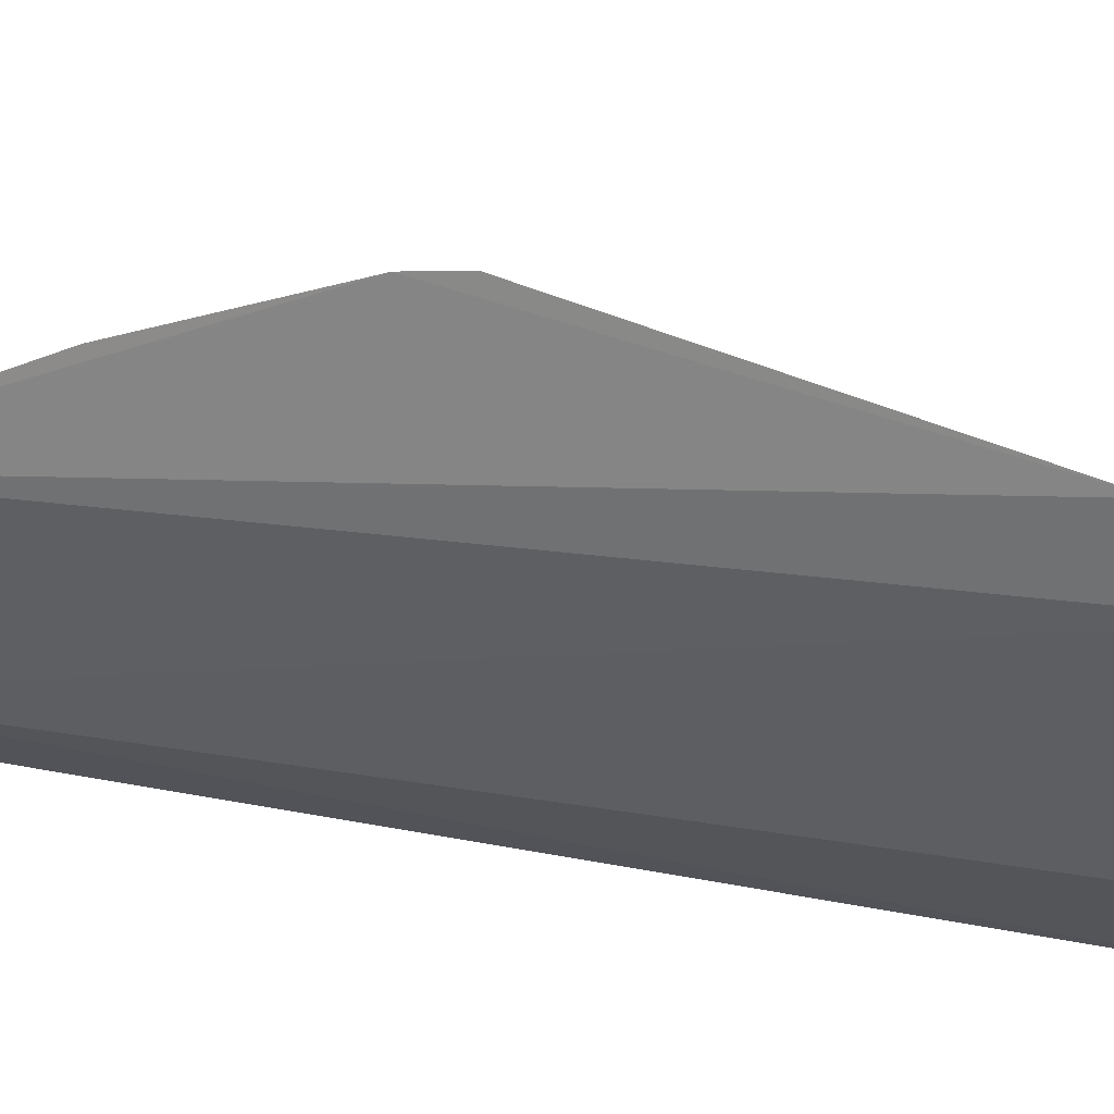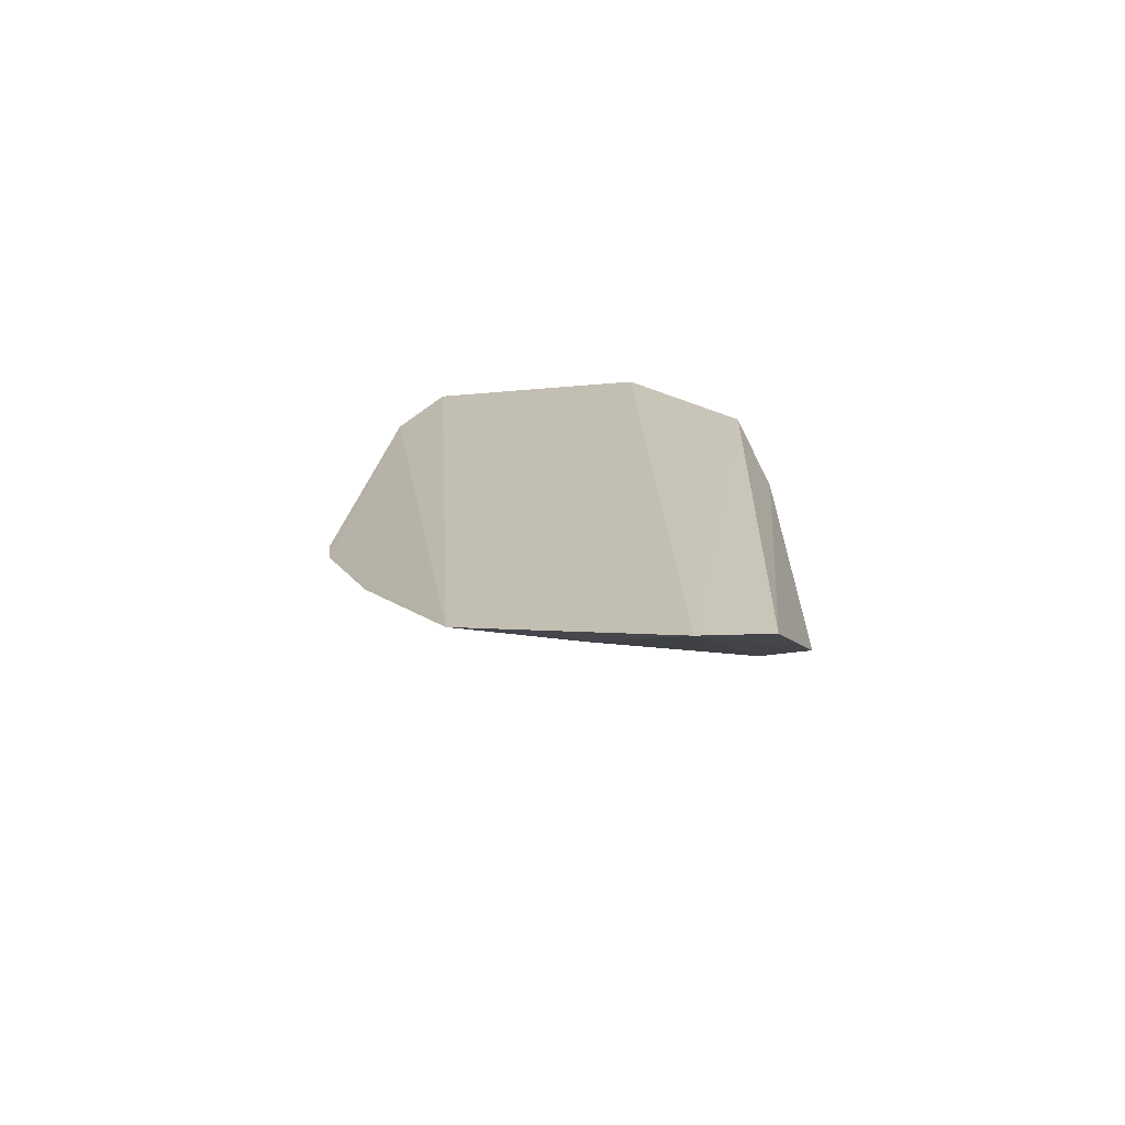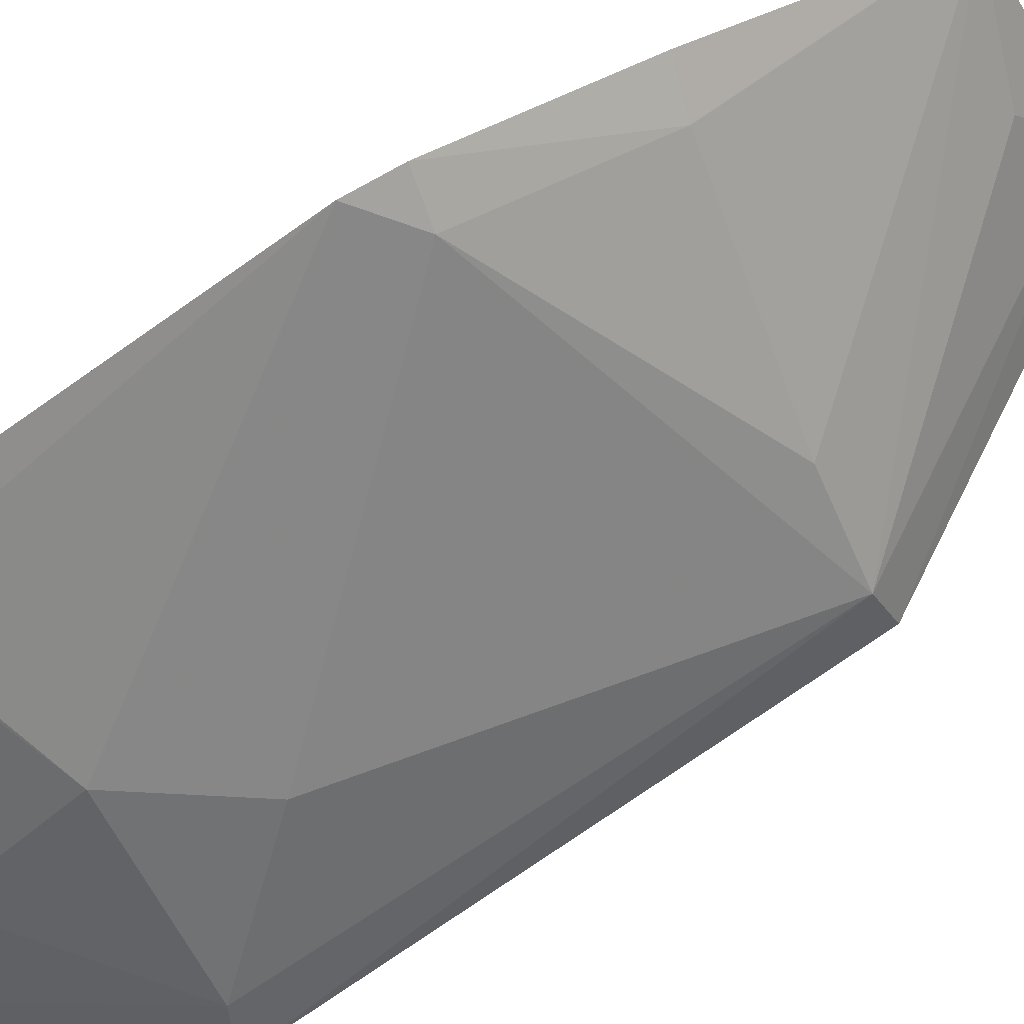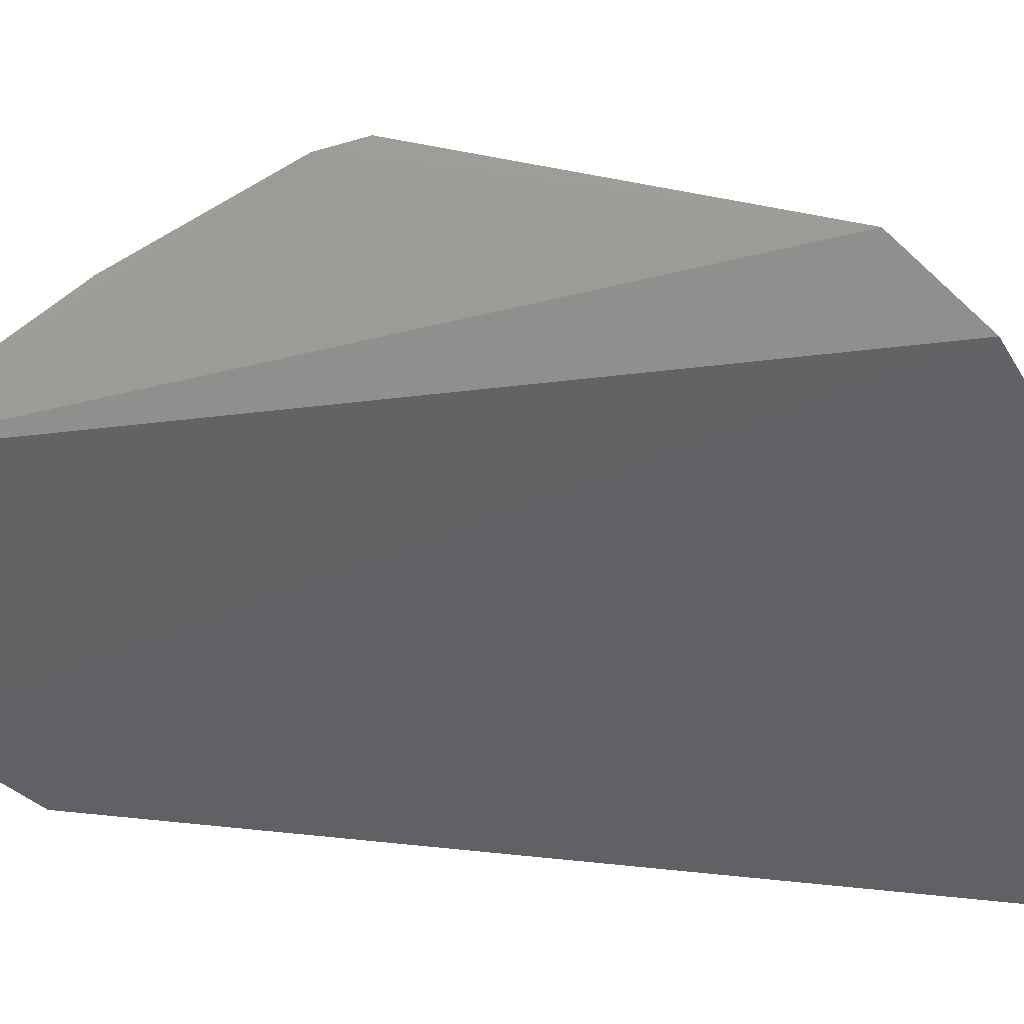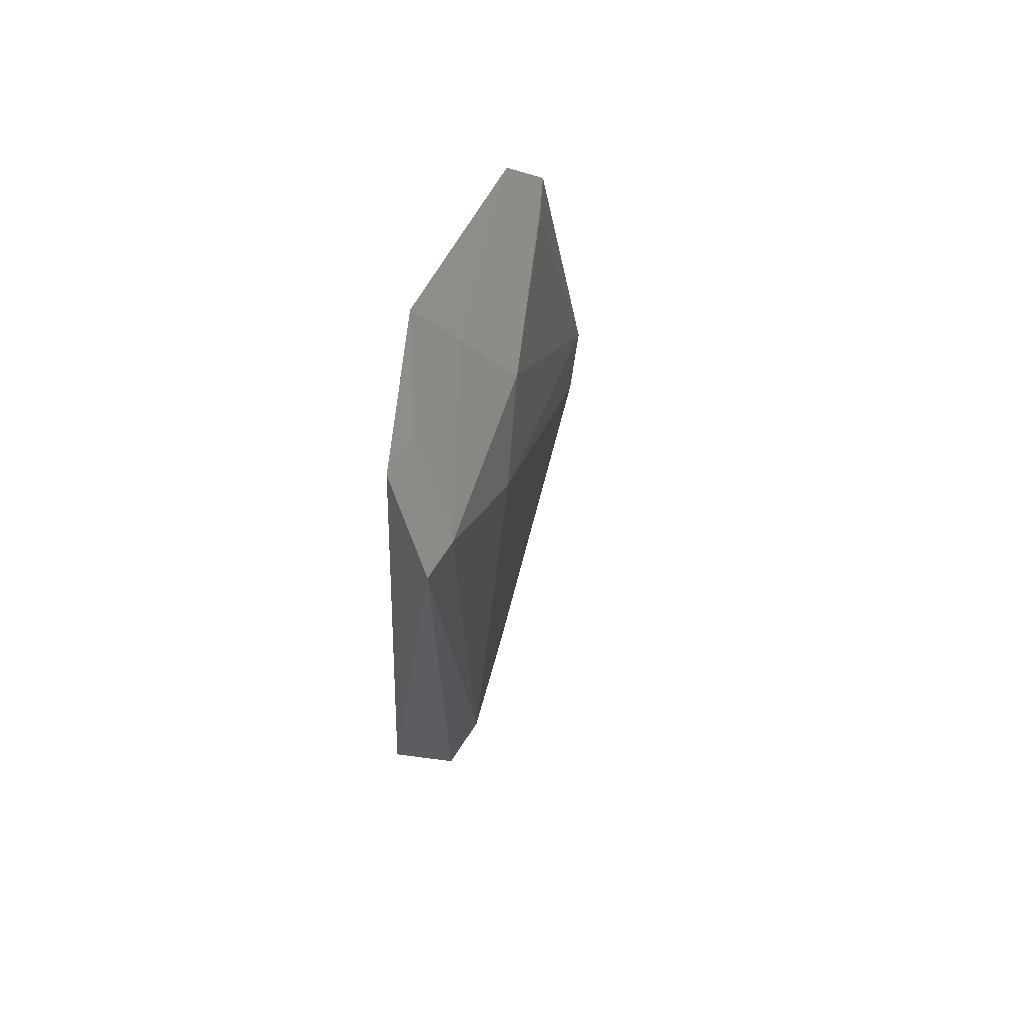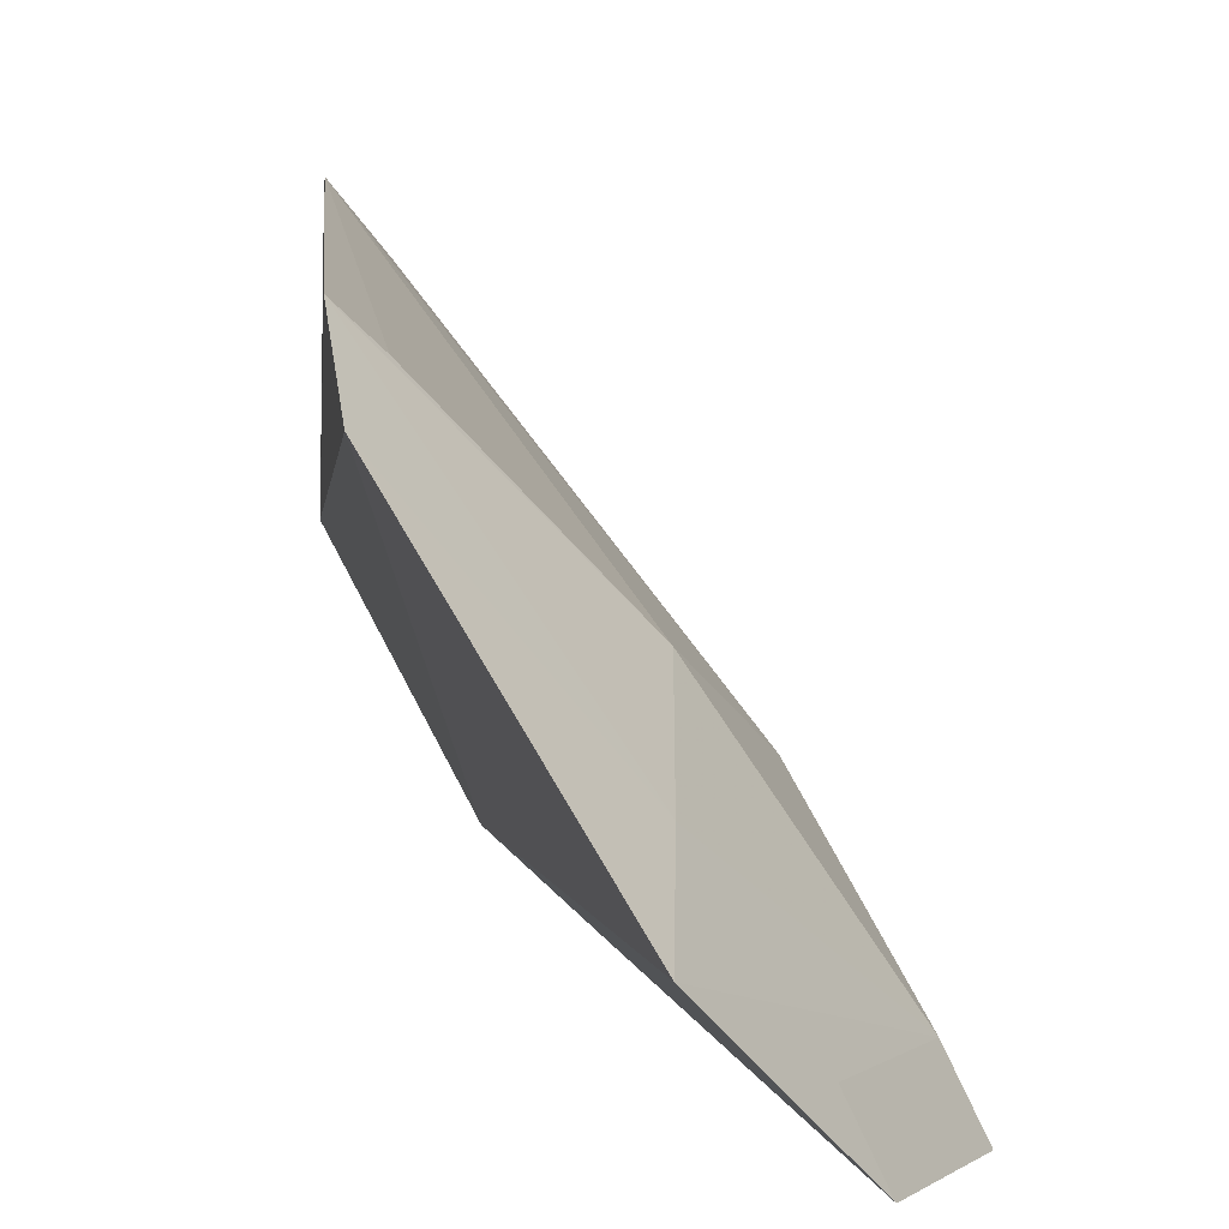
<metadata>
{"format":"obj","ext":"obj","renderer":"f3d","projection":"perspective","resolution":1024,"background":"white","views":[{"elev":23.6,"azim":113.8,"up":"+Z"},{"elev":-69.5,"azim":121.1,"up":"+Y"},{"elev":70.9,"azim":-124.0,"up":"+Z"},{"elev":1.8,"azim":131.1,"up":"+Z"},{"elev":60.9,"azim":-127.4,"up":"+Y"},{"elev":3.3,"azim":176.0,"up":"+Z"}]}
</metadata>
<code>
v -0.174 -0.1202 -0.04402
v -0.1984 -0.1333 -0.09108
v -0.2071 0.1162 -0.07992
v -0.1745 -0.003458 0.001823
v -0.1759 0.09998 -0.02739
v -0.1948 -0.1154 -0.06774
v -0.225 -0.05469 -0.06789
v -0.1739 0.08384 -0.01368
v -0.1833 -0.05801 -0.02343
v -0.2423 -0.05576 -0.09042
v -0.1744 -0.01533 -3.52e-06
v -0.2091 0.09354 -0.06682
v -0.2311 0.09763 -0.1052
v -0.1828 -0.01415 -0.007818
v -0.1744 -0.06044 -0.01638
v -0.2142 -0.1164 -0.1046
v -0.2401 0.06443 -0.0936
v -0.2462 -0.05971 -0.1032
v -0.2255 0.09497 -0.09332
v -0.2251 0.04171 -0.06481
v -0.2111 0.06632 -0.05096
v -0.2458 0.0671 -0.1055
v -0.1807 0.07957 -0.01989
f 5 1 2
f 5 2 3
f 6 2 1
f 8 1 5
f 9 7 1
f 10 6 1
f 10 1 7
f 10 2 6
f 11 8 4
f 11 1 8
f 12 8 5
f 12 5 3
f 13 3 2
f 14 10 7
f 14 11 4
f 14 7 9
f 14 9 11
f 15 11 9
f 15 9 1
f 15 1 11
f 16 13 2
f 17 12 3
f 18 16 2
f 18 2 10
f 19 17 3
f 19 3 13
f 20 17 10
f 20 10 14
f 20 14 4
f 21 8 12
f 21 12 17
f 21 17 20
f 21 20 4
f 22 13 16
f 22 16 18
f 22 19 13
f 22 17 19
f 22 18 10
f 22 10 17
f 23 21 4
f 23 4 8
f 23 8 21

</code>
